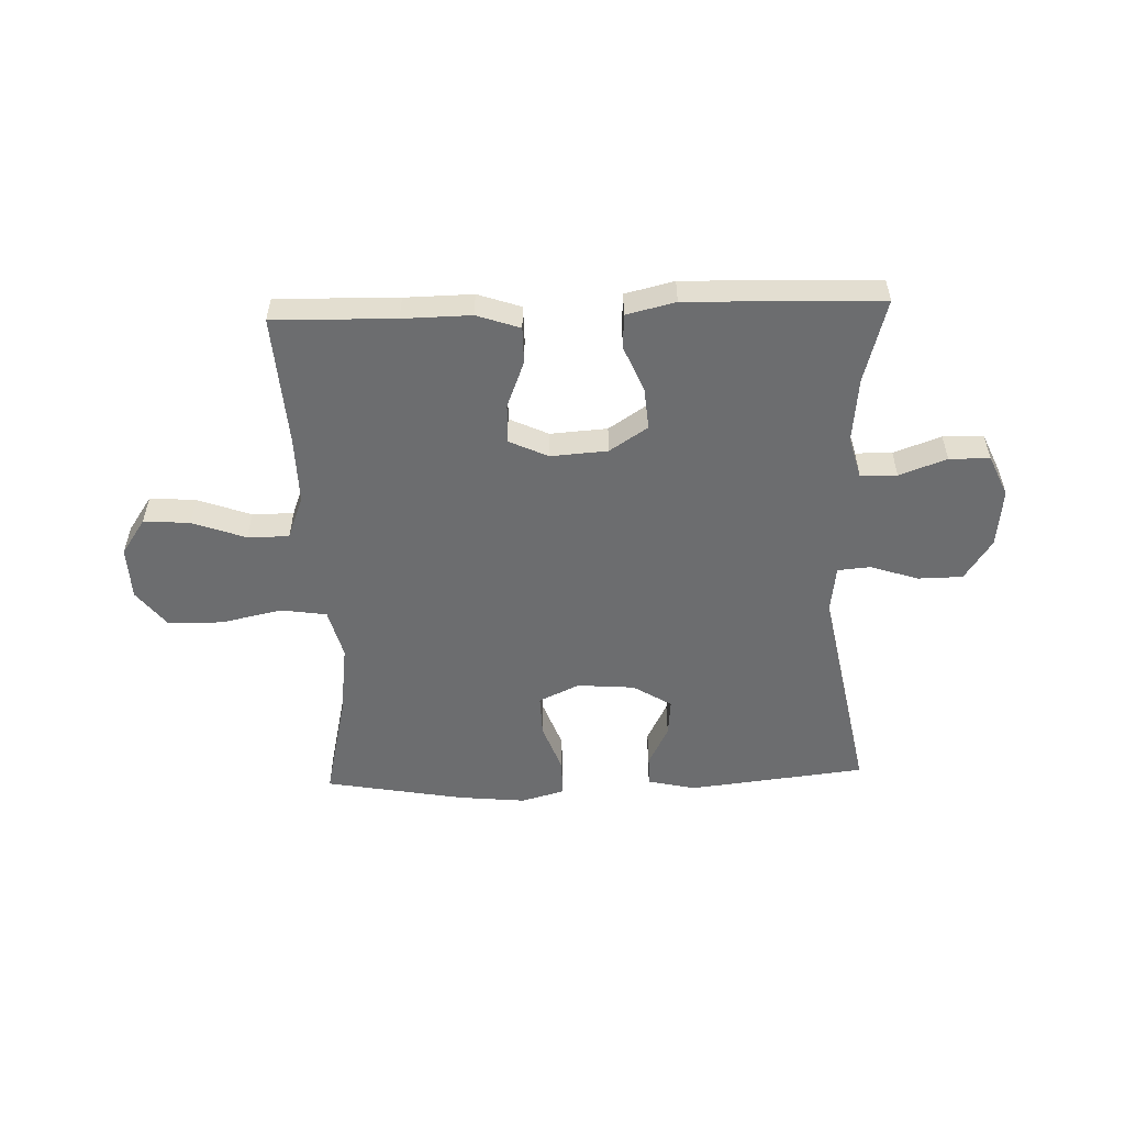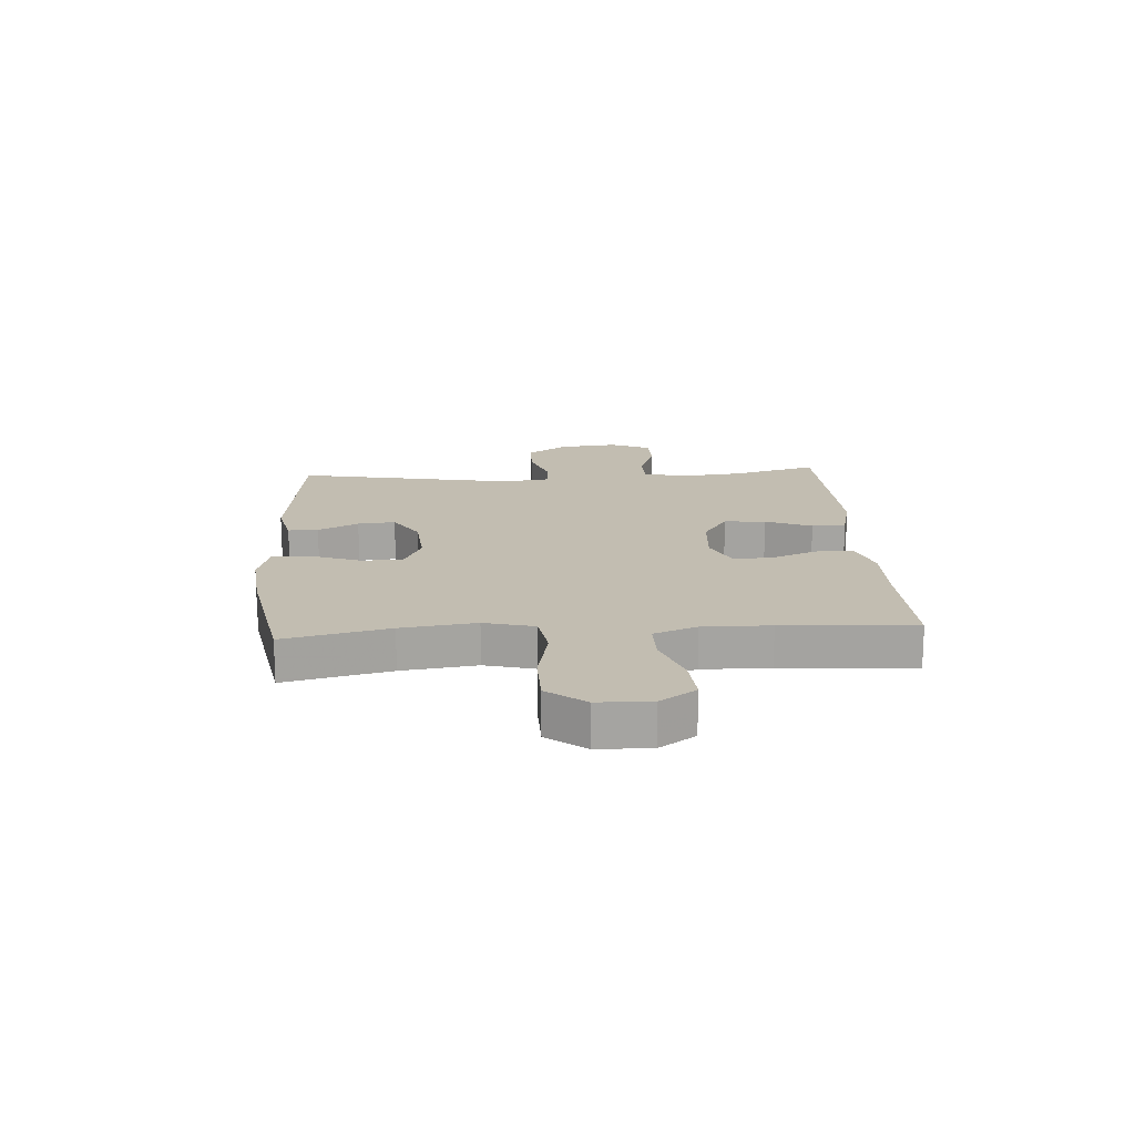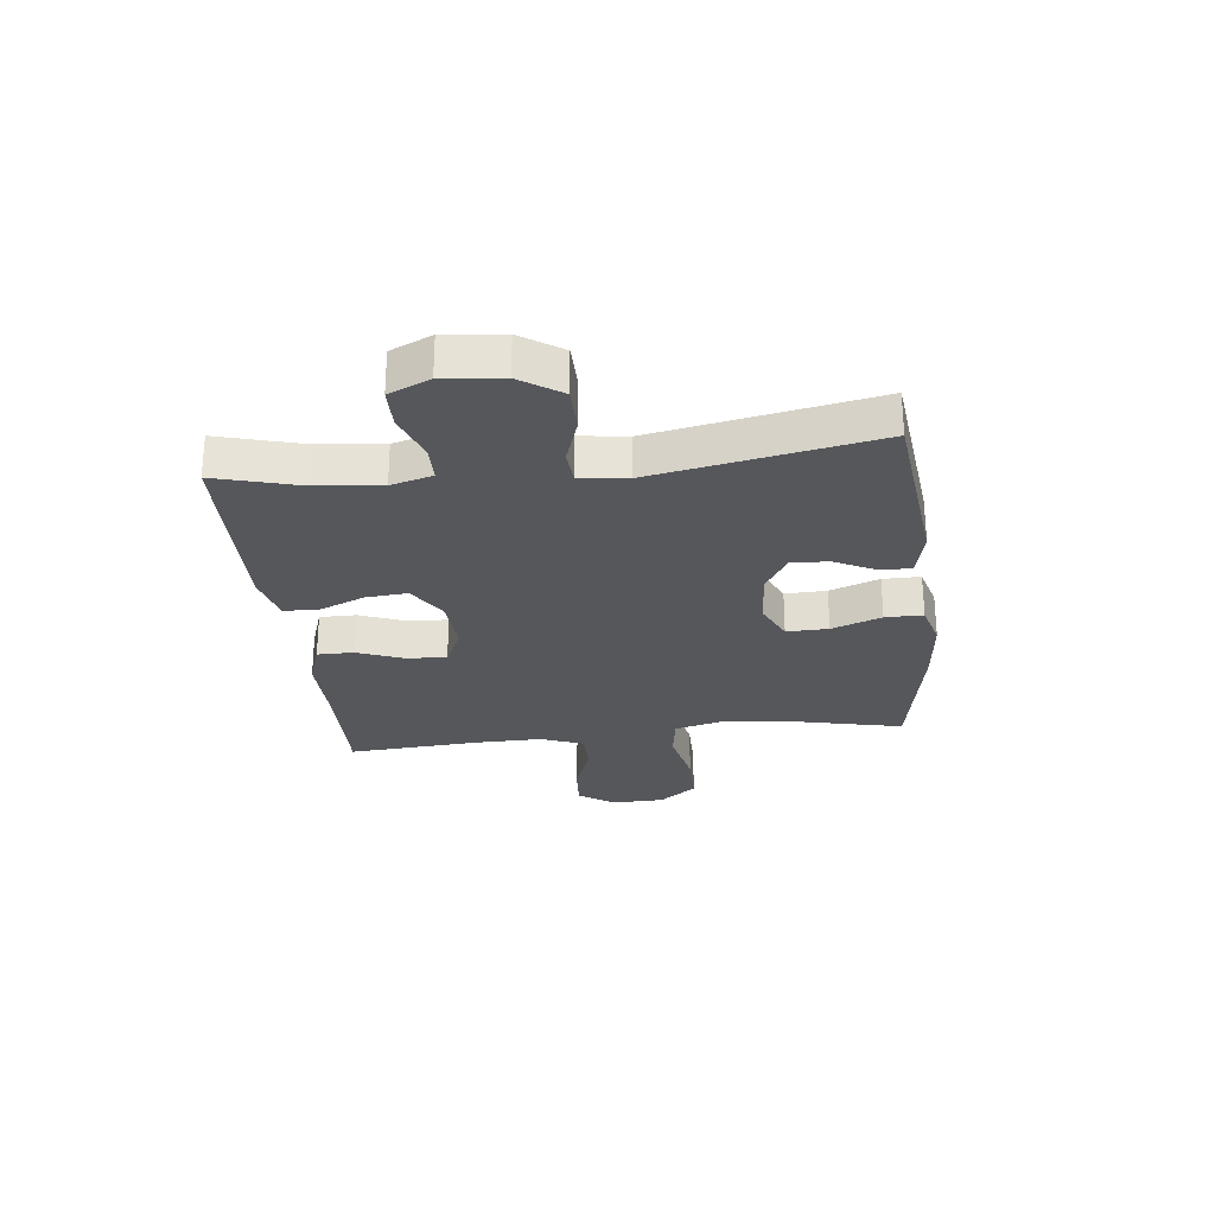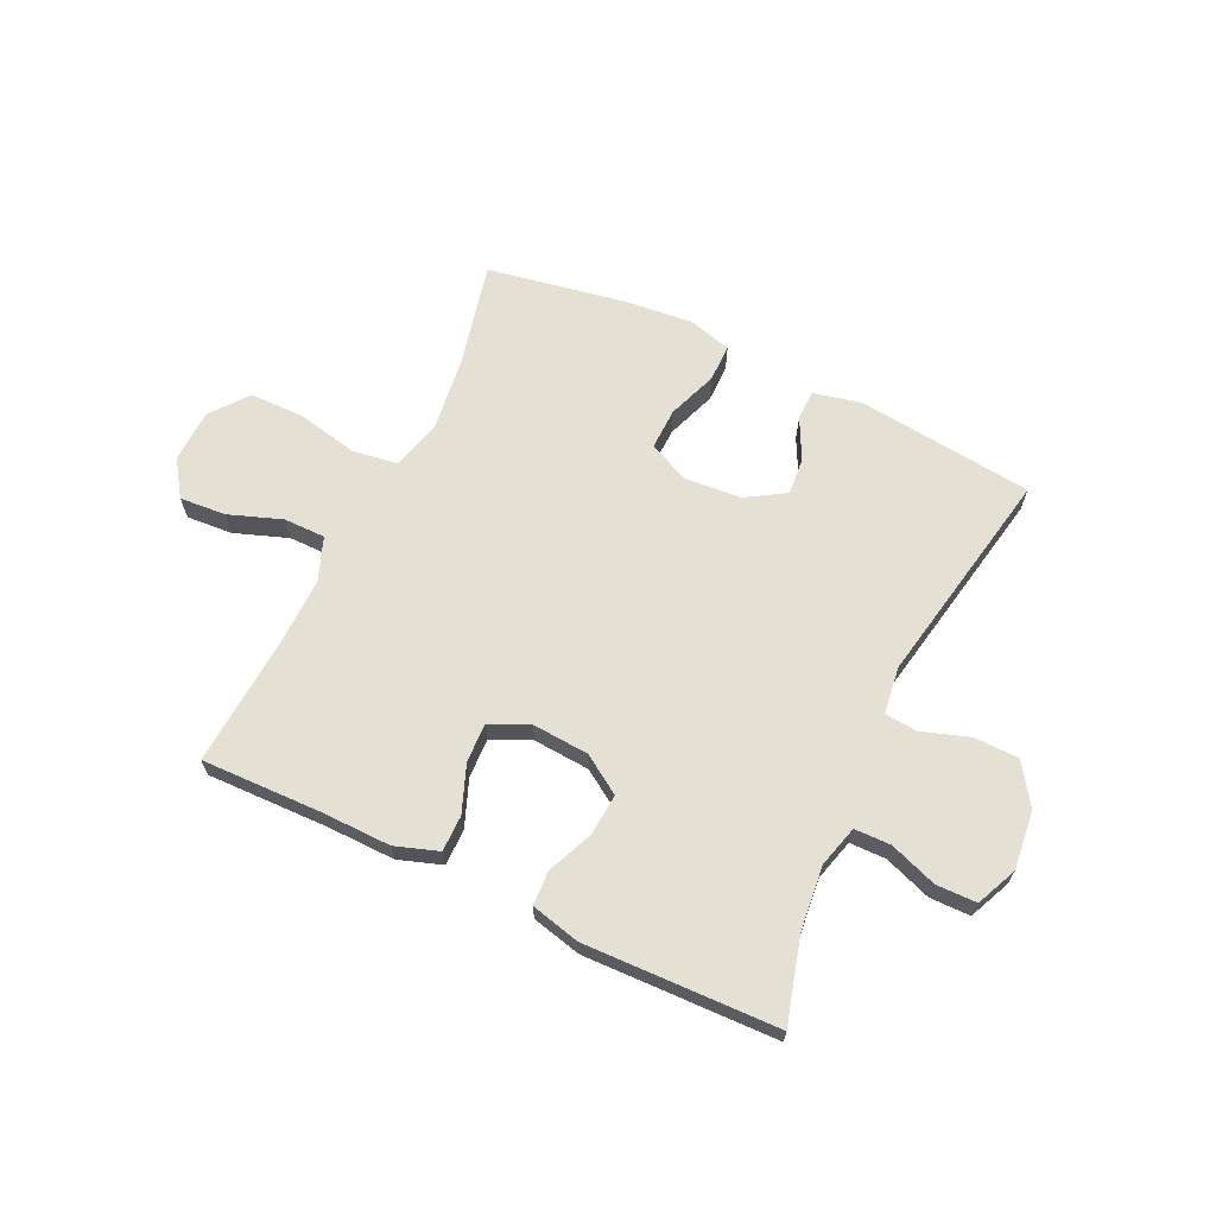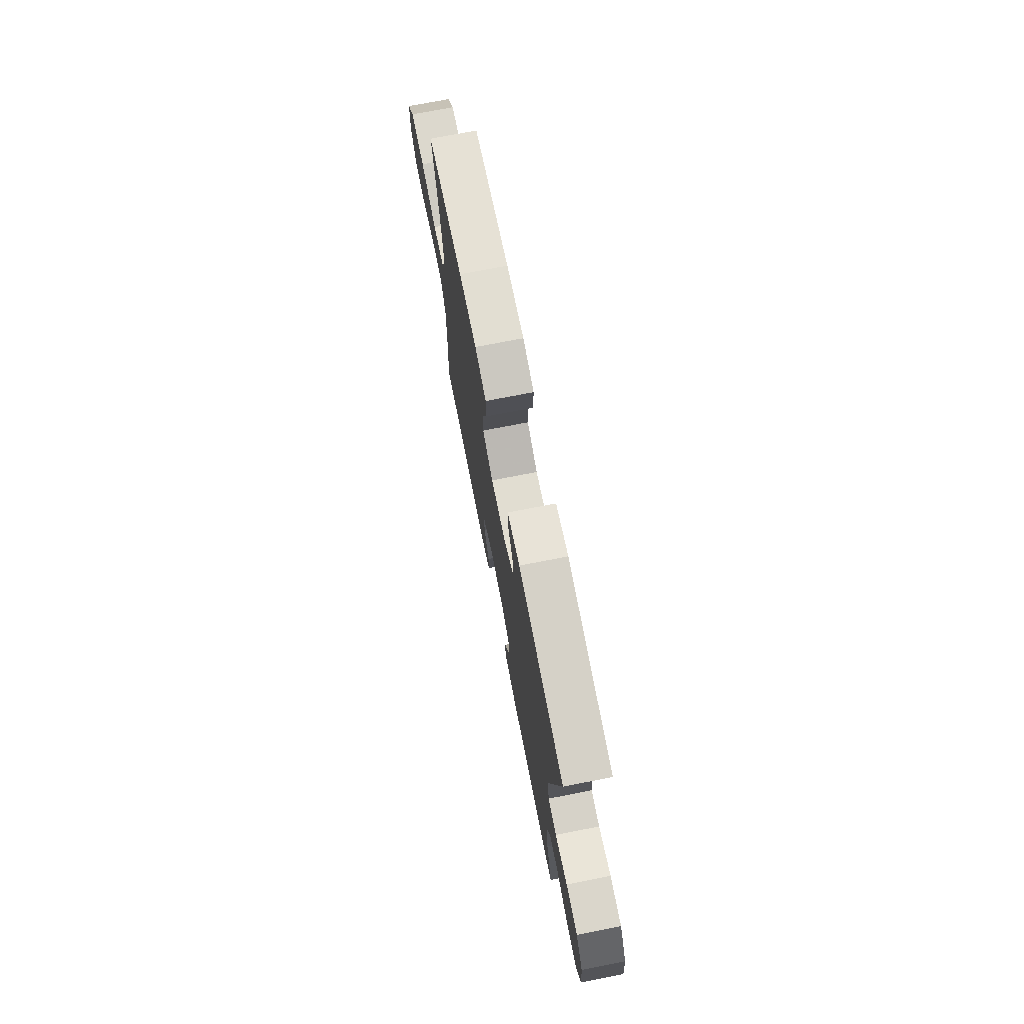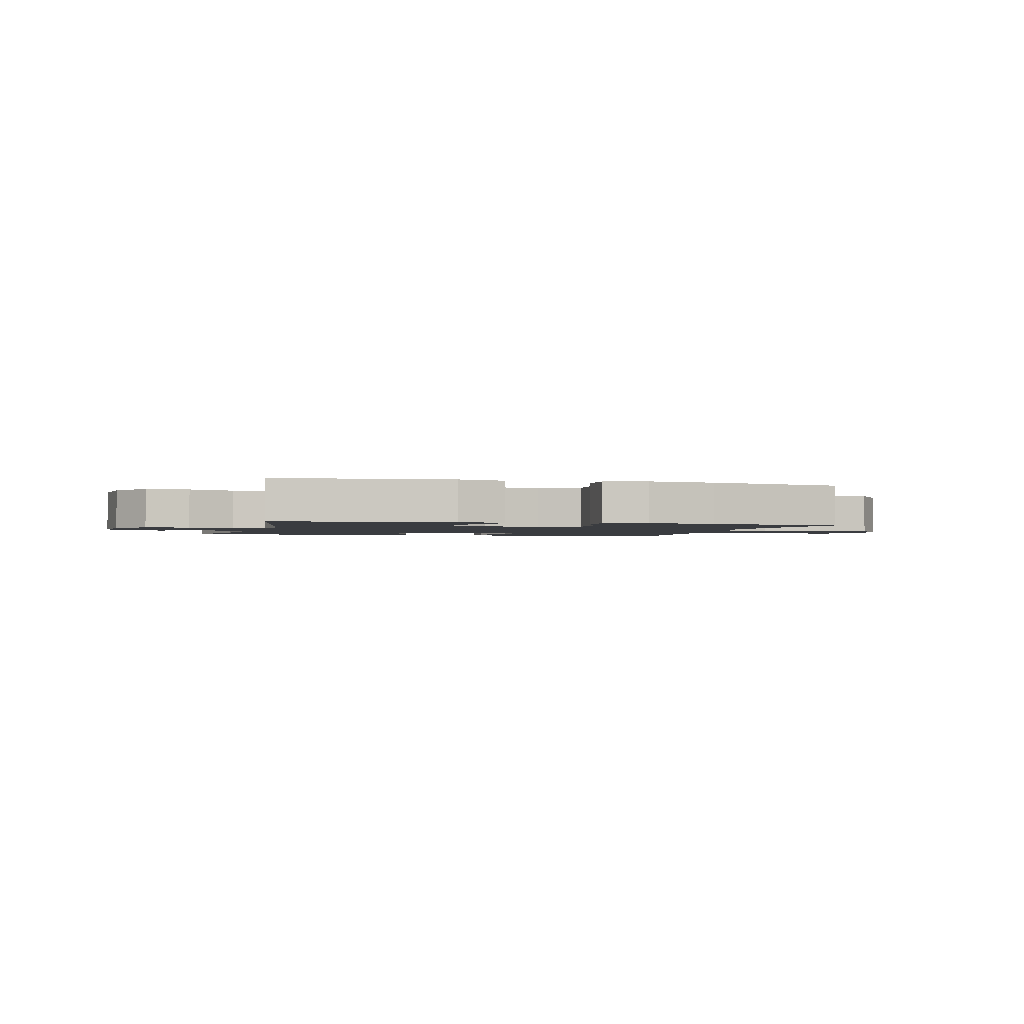
<metadata>
{"format":"obj","ext":"obj","renderer":"f3d","projection":"perspective","resolution":1024,"background":"white","views":[{"elev":-53.9,"azim":-178.0,"up":"+Y"},{"elev":17.0,"azim":86.2,"up":"+Y"},{"elev":-27.0,"azim":-83.4,"up":"+Y"},{"elev":65.9,"azim":-154.6,"up":"+Y"},{"elev":73.1,"azim":-101.1,"up":"+Z"},{"elev":-1.9,"azim":-15.2,"up":"+Y"}]}
</metadata>
<code>
v -0.5 0.07 -0.5
v -0.459 0.07 -0.353
v -0.447 0.07 -0.239
v -0.467 0.07 -0.166
v -0.531 0.07 -0.165
v -0.614 0.07 -0.195
v -0.685 0.07 -0.194
v -0.717 0.07 -0.122
v -0.706 0.07 -0.019
v -0.658 0.07 0.053
v -0.579 0.07 0.054
v -0.496 0.07 0.026
v -0.438 0.07 0.031
v -0.427 0.07 0.114
v -0.5 0.07 0.5
v -0.189 0.07 0.535
v -0.104 0.07 0.516
v -0.104 0.07 0.463
v -0.14 0.07 0.392
v -0.146 0.07 0.326
v -0.078 0.07 0.284
v 0.023 0.07 0.276
v 0.094 0.07 0.309
v 0.092 0.07 0.382
v 0.06 0.07 0.469
v 0.06 0.07 0.535
v 0.136 0.07 0.556
v 0.256 0.07 0.544
v 0.5 0.07 0.5
v 0.458 0.07 0.316
v 0.441 0.07 0.185
v 0.464 0.07 0.097
v 0.544 0.07 0.085
v 0.652 0.07 0.108
v 0.748 0.07 0.107
v 0.799 0.07 0.041
v 0.802 0.07 -0.052
v 0.759 0.07 -0.115
v 0.678 0.07 -0.109
v 0.584 0.07 -0.075
v 0.511 0.07 -0.075
v 0.482 0.07 -0.151
v 0.484 0.07 -0.269
v 0.5 0.07 -0.5
v 0.286 0.07 -0.495
v 0.166 0.07 -0.497
v 0.09 0.07 -0.471
v 0.09 0.07 -0.407
v 0.122 0.07 -0.325
v 0.125 0.07 -0.256
v 0.056 0.07 -0.224
v -0.044 0.07 -0.231
v -0.111 0.07 -0.275
v -0.105 0.07 -0.348
v -0.071 0.07 -0.429
v -0.074 0.07 -0.489
v -0.16 0.07 -0.51
v -0.5 0 -0.5
v -0.459 0 -0.353
v -0.447 0 -0.239
v -0.467 0 -0.166
v -0.531 0 -0.165
v -0.614 0 -0.195
v -0.685 0 -0.194
v -0.717 0 -0.122
v -0.706 0 -0.019
v -0.658 0 0.053
v -0.579 0 0.054
v -0.496 0 0.026
v -0.438 0 0.031
v -0.427 0 0.114
v -0.5 0 0.5
v -0.189 0 0.535
v -0.104 0 0.516
v -0.104 0 0.463
v -0.14 0 0.392
v -0.146 0 0.326
v -0.078 0 0.284
v 0.023 0 0.276
v 0.094 0 0.309
v 0.092 0 0.382
v 0.06 0 0.469
v 0.06 0 0.535
v 0.136 0 0.556
v 0.256 0 0.544
v 0.5 0 0.5
v 0.458 0 0.316
v 0.441 0 0.185
v 0.464 0 0.097
v 0.544 0 0.085
v 0.652 0 0.108
v 0.748 0 0.107
v 0.799 0 0.041
v 0.802 0 -0.052
v 0.759 0 -0.115
v 0.678 0 -0.109
v 0.584 0 -0.075
v 0.511 0 -0.075
v 0.482 0 -0.151
v 0.484 0 -0.269
v 0.5 0 -0.5
v 0.286 0 -0.495
v 0.166 0 -0.497
v 0.09 0 -0.471
v 0.09 0 -0.407
v 0.122 0 -0.325
v 0.125 0 -0.256
v 0.056 0 -0.224
v -0.044 0 -0.231
v -0.111 0 -0.275
v -0.105 0 -0.348
v -0.071 0 -0.429
v -0.074 0 -0.489
v -0.16 0 -0.51
f 57 1 2
f 56 57 2
f 55 56 2
f 54 55 2
f 53 54 2 3
f 52 53 3 4
f 51 52 4
f 47 48 49
f 46 47 49
f 45 46 49
f 45 49 50
f 44 45 50
f 43 44 50
f 42 43 50 51
f 38 39 40
f 37 38 40
f 36 37 40
f 35 36 40
f 34 35 40
f 33 34 40
f 32 33 40 41
f 28 29 30
f 27 28 30
f 26 27 30
f 25 26 30
f 24 25 30
f 23 24 30 31
f 22 23 31 32
f 17 18 19
f 16 17 19
f 15 16 19
f 14 15 19
f 13 14 19 20
f 10 11 12
f 9 10 12
f 8 9 12
f 7 8 12
f 6 7 12
f 5 6 12
f 4 5 12 13
f 51 4 13
f 42 51 13
f 41 42 13
f 32 41 13
f 22 32 13
f 21 22 13
f 13 20 21
f 59 58 114
f 59 114 113
f 59 113 112
f 59 112 111
f 60 59 111 110
f 61 60 110 109
f 61 109 108
f 106 105 104
f 106 104 103
f 106 103 102
f 107 106 102
f 107 102 101
f 107 101 100
f 108 107 100 99
f 97 96 95
f 97 95 94
f 97 94 93
f 97 93 92
f 97 92 91
f 97 91 90
f 98 97 90 89
f 87 86 85
f 87 85 84
f 87 84 83
f 87 83 82
f 87 82 81
f 88 87 81 80
f 89 88 80 79
f 76 75 74
f 76 74 73
f 76 73 72
f 76 72 71
f 77 76 71 70
f 69 68 67
f 69 67 66
f 69 66 65
f 69 65 64
f 69 64 63
f 69 63 62
f 70 69 62 61
f 70 61 108
f 70 108 99
f 70 99 98
f 70 98 89
f 70 89 79
f 70 79 78
f 78 77 70
f 1 58 59 2
f 2 59 60 3
f 3 60 61 4
f 4 61 62 5
f 5 62 63 6
f 6 63 64 7
f 7 64 65 8
f 8 65 66 9
f 9 66 67 10
f 10 67 68 11
f 11 68 69 12
f 12 69 70 13
f 13 70 71 14
f 14 71 72 15
f 15 72 73 16
f 16 73 74 17
f 17 74 75 18
f 18 75 76 19
f 19 76 77 20
f 20 77 78 21
f 21 78 79 22
f 22 79 80 23
f 23 80 81 24
f 24 81 82 25
f 25 82 83 26
f 26 83 84 27
f 27 84 85 28
f 28 85 86 29
f 29 86 87 30
f 30 87 88 31
f 31 88 89 32
f 32 89 90 33
f 33 90 91 34
f 34 91 92 35
f 35 92 93 36
f 36 93 94 37
f 37 94 95 38
f 38 95 96 39
f 39 96 97 40
f 40 97 98 41
f 41 98 99 42
f 42 99 100 43
f 43 100 101 44
f 44 101 102 45
f 45 102 103 46
f 46 103 104 47
f 47 104 105 48
f 48 105 106 49
f 49 106 107 50
f 50 107 108 51
f 51 108 109 52
f 52 109 110 53
f 53 110 111 54
f 54 111 112 55
f 55 112 113 56
f 56 113 114 57
f 57 114 58 1

</code>
